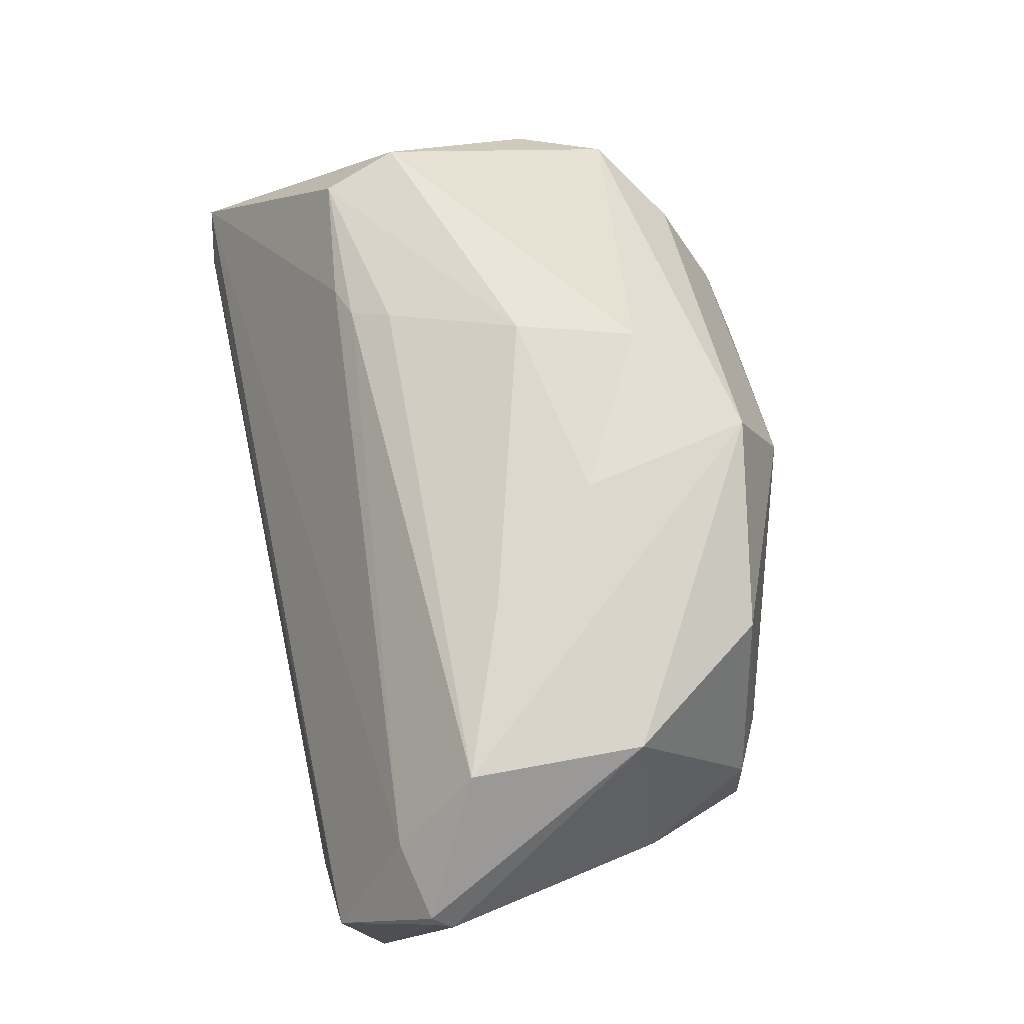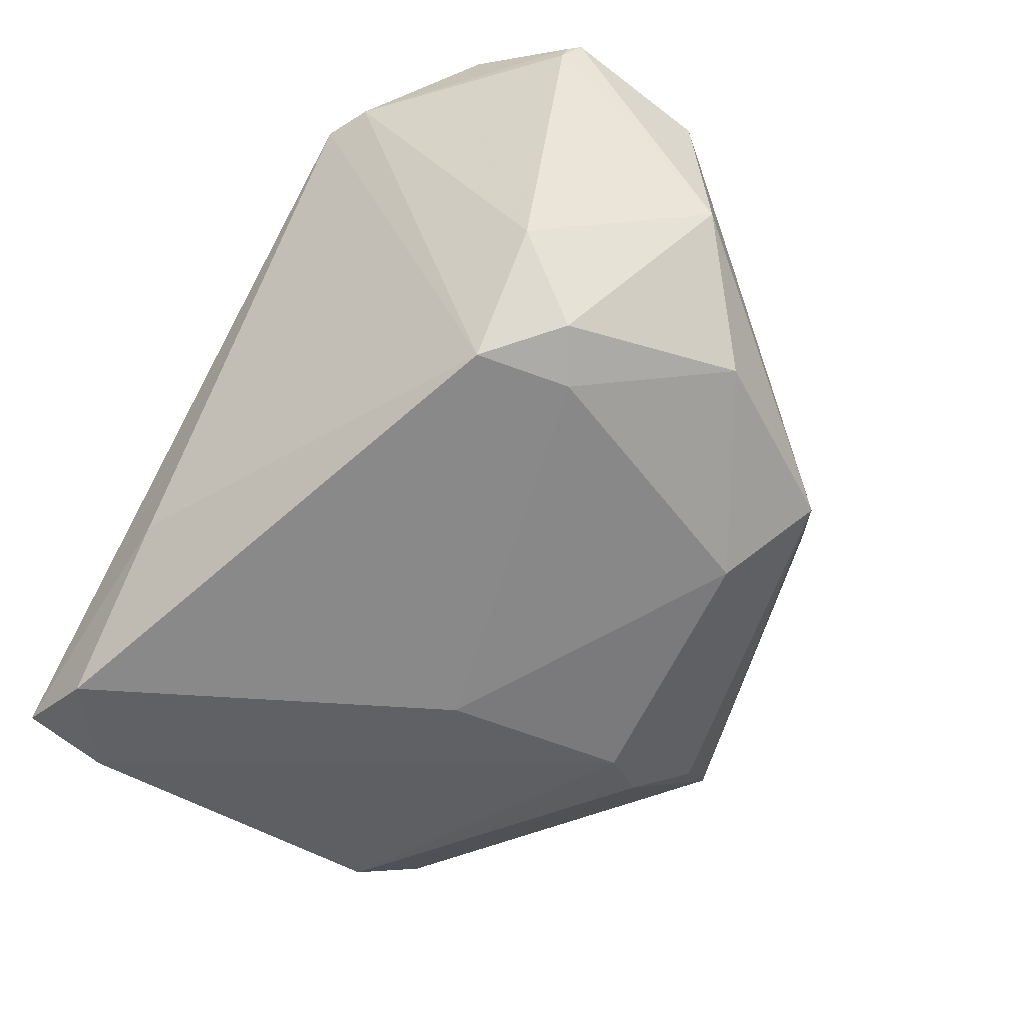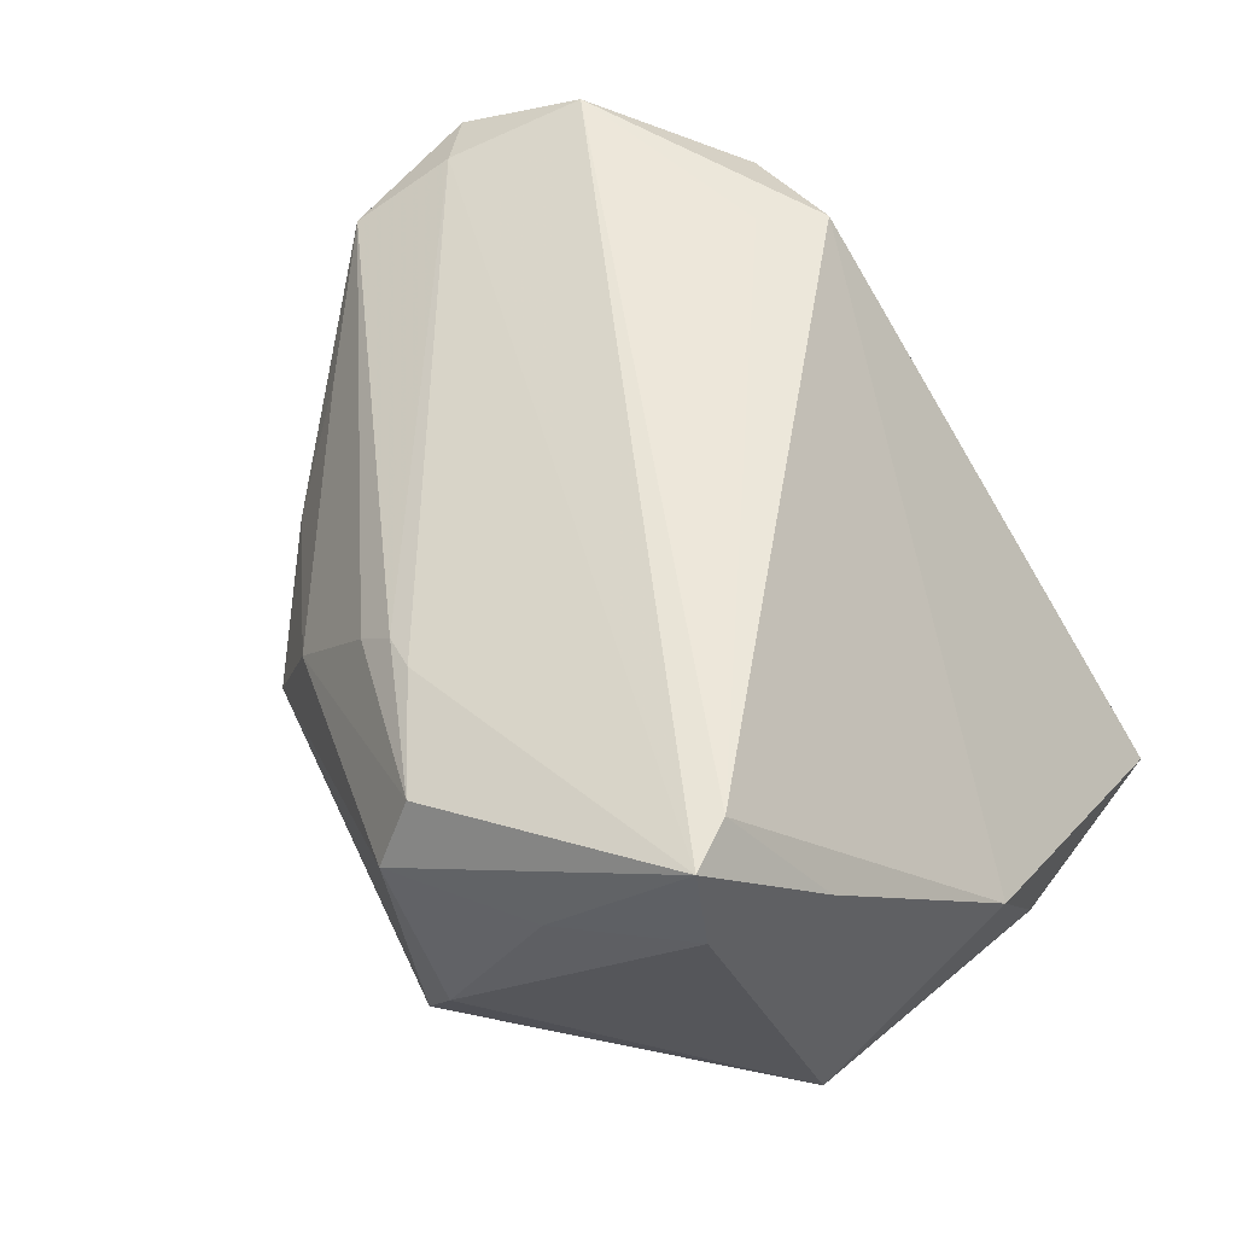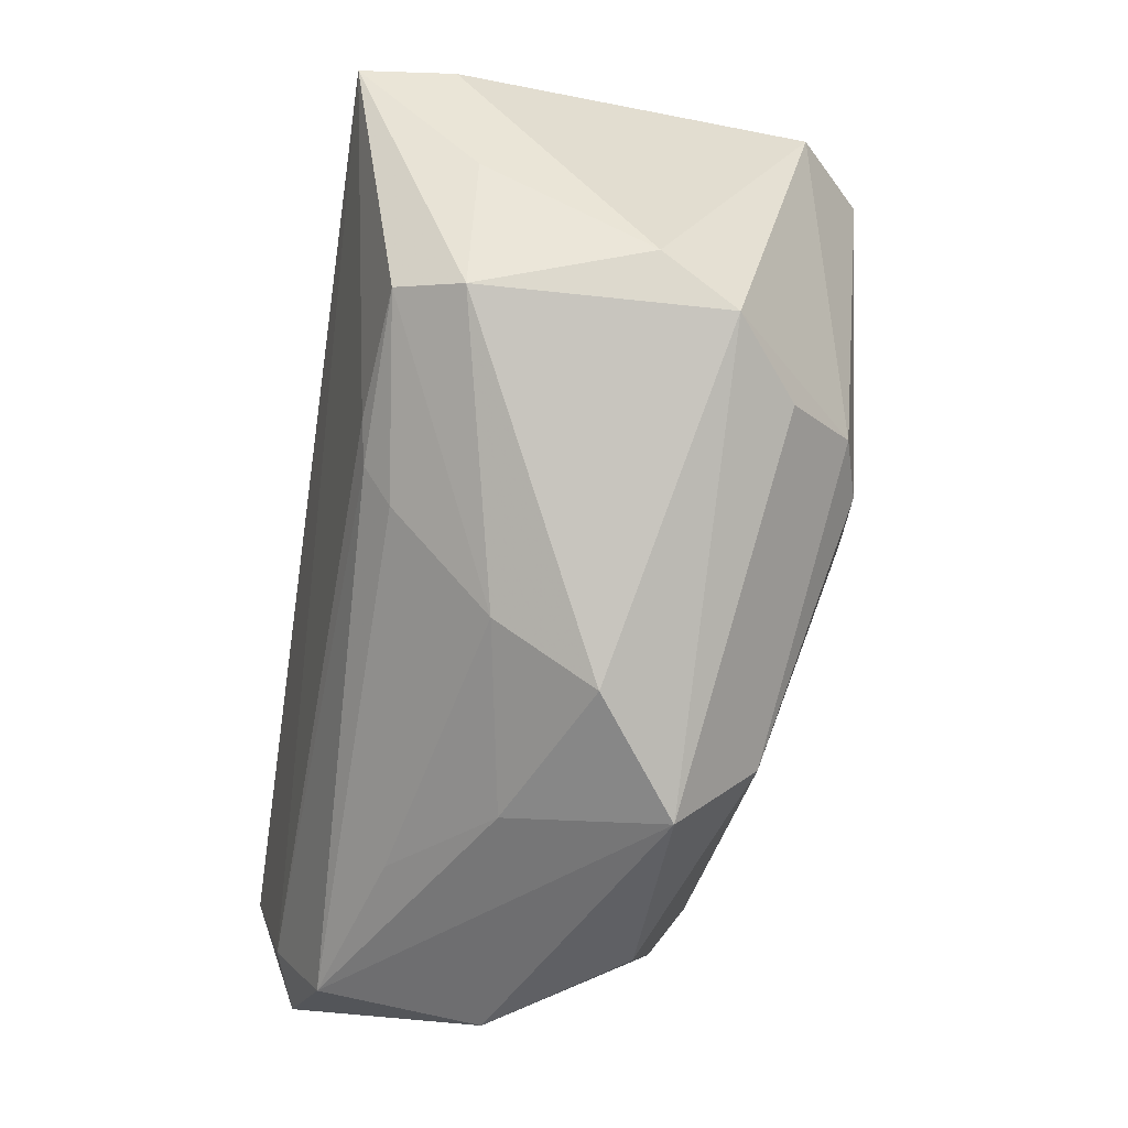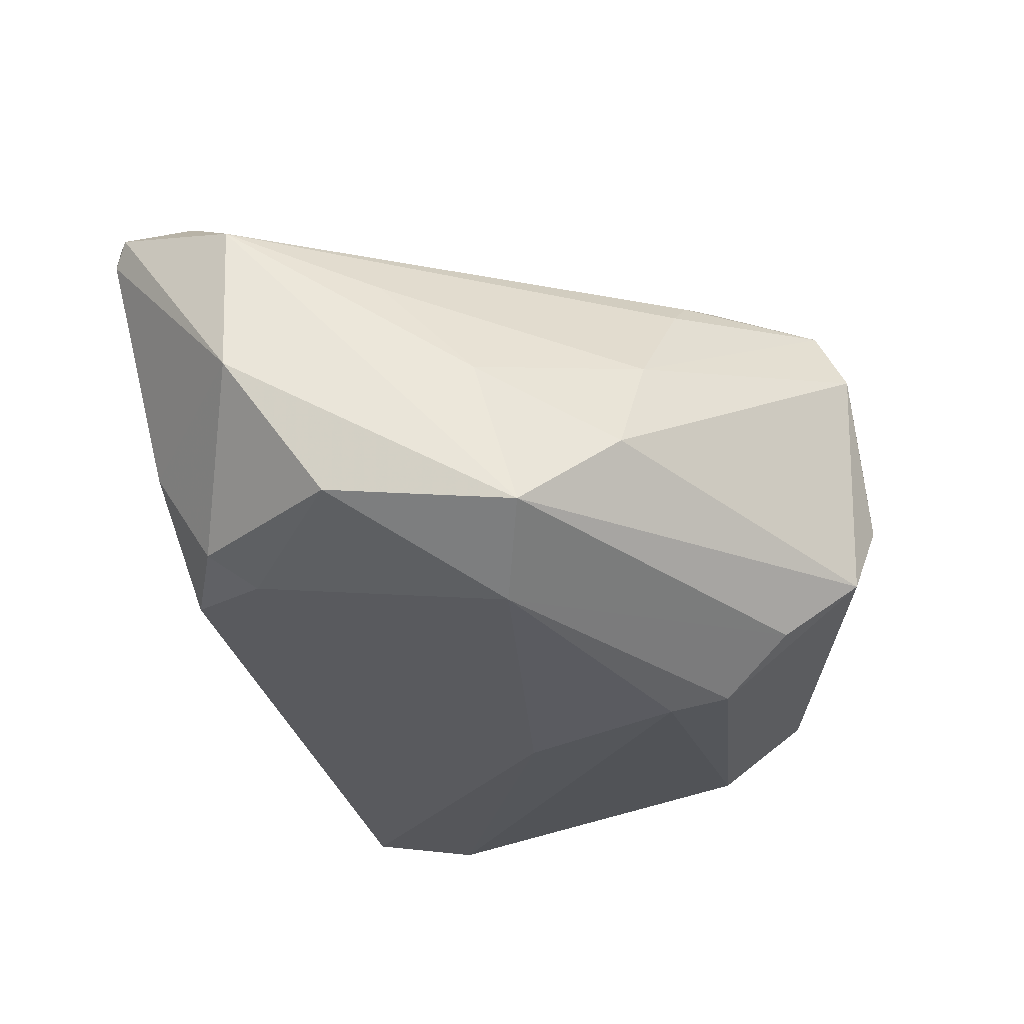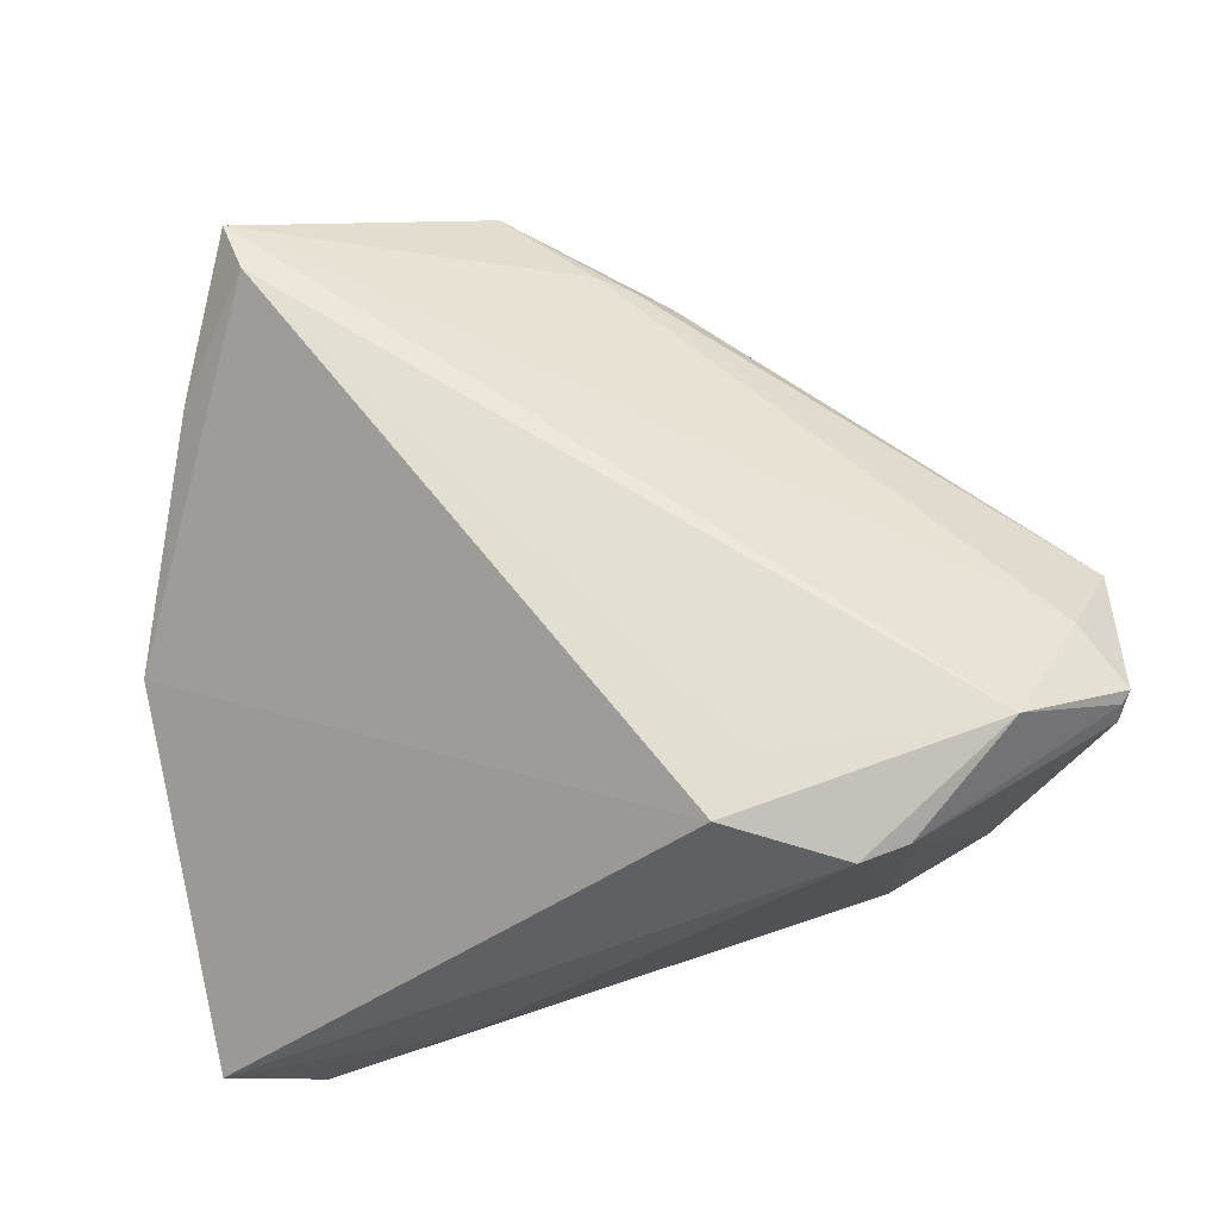
<metadata>
{"format":"obj","ext":"obj","renderer":"f3d","projection":"perspective","resolution":1024,"background":"white","views":[{"elev":21.7,"azim":74.8,"up":"+Y"},{"elev":-49.4,"azim":55.6,"up":"+Z"},{"elev":53.7,"azim":-134.1,"up":"+Z"},{"elev":70.1,"azim":100.4,"up":"+Y"},{"elev":-25.8,"azim":122.2,"up":"+Z"},{"elev":57.4,"azim":-0.8,"up":"+Z"}]}
</metadata>
<code>
v 0.03813 -0.01296 -0.01999
v 0.0216 0.03372 0.005272
v -0.03007 -0.04171 -0.03093
v 0.01727 -0.03259 0.03006
v 0.03256 -0.04081 0.02513
v -0.04132 0.03395 0.02135
v -0.0419 -0.04289 -0.02729
v -0.04588 0.02176 0.002707
v -0.006018 0.000321 -0.03093
v 0.006731 0.03229 0.02206
v 0.04352 -0.01679 -0.01672
v 0.02847 0.01802 -0.02511
v -0.04826 -0.01341 -0.02073
v 0.0442 0.008952 0.01356
v -0.0448 0.01978 0.01799
v -0.04745 0.02065 -0.01879
v 0.03546 -0.02435 -0.01932
v -0.002805 0.02319 -0.03059
v 0.05738 -0.004431 0.0004951
v -0.006829 0.02941 -0.02879
v 0.03909 0.01969 0.001488
v -0.04553 0.009721 -0.026
v -0.02634 0.0418 0.01559
v -0.01697 0.04712 -0.005667
v 0.02737 0.03345 -0.007271
v -0.009118 0.04402 0.02151
v 0.04344 -0.03016 0.03238
v -0.03711 0.0278 0.03264
v 0.03782 0.02512 -0.01723
v -0.01326 -0.04248 -0.0159
v 0.05548 -0.02522 0.02183
v 0.002124 0.03381 0.02312
v 0.05661 -0.005984 0.01991
v 0.04865 0.00458 -0.01524
v -0.01191 0.04628 -0.01499
v 0.0271 -0.04289 0.02505
v -0.008989 0.04825 0.01337
v 0.04551 -0.02402 -0.005152
v -0.05076 -0.003161 -0.003868
v -0.04091 -0.03292 -0.03093
v 0.05659 -0.02302 0.02457
v -0.03959 0.03419 0.03235
v 0.01269 -0.03991 0.0287
v -0.01646 0.04665 0.001864
v 0.05565 -0.02444 0.02404
v -0.005868 0.03858 -0.02223
v 0.01099 0.03298 0.0183
v 0.05134 -0.01624 0.02688
f 7 43 39
f 43 28 39
f 27 42 28
f 19 34 29
f 19 11 34
f 3 9 17
f 3 30 7
f 17 30 3
f 36 27 43
f 36 30 17
f 36 43 7
f 7 30 36
f 7 39 13
f 13 39 16
f 6 16 8
f 16 39 8
f 15 39 28
f 28 42 15
f 15 42 6
f 6 8 15
f 15 8 39
f 4 28 43
f 43 27 4
f 4 27 28
f 26 42 32
f 21 2 14
f 47 2 26
f 14 2 47
f 1 11 17
f 34 11 1
f 17 9 1
f 27 36 5
f 5 36 17
f 35 20 16
f 9 3 40
f 40 3 7
f 7 13 40
f 12 1 9
f 34 1 12
f 29 34 12
f 42 27 48
f 48 32 42
f 26 2 37
f 37 42 26
f 31 5 38
f 38 5 17
f 17 11 38
f 38 19 31
f 11 19 38
f 46 35 29
f 20 35 46
f 29 12 46
f 46 12 20
f 9 40 18
f 18 12 9
f 20 12 18
f 16 20 22
f 22 13 16
f 22 40 13
f 20 18 22
f 22 18 40
f 14 47 33
f 33 21 14
f 33 19 29
f 29 21 33
f 24 37 35
f 24 16 6
f 24 35 16
f 25 37 2
f 25 21 29
f 2 21 25
f 29 35 25
f 35 37 25
f 41 33 48
f 41 48 27
f 31 19 41
f 19 33 41
f 10 33 47
f 26 32 10
f 10 47 26
f 32 48 10
f 48 33 10
f 6 42 23
f 23 24 6
f 42 37 23
f 31 41 45
f 45 41 27
f 45 5 31
f 27 5 45
f 37 24 44
f 44 23 37
f 24 23 44

</code>
